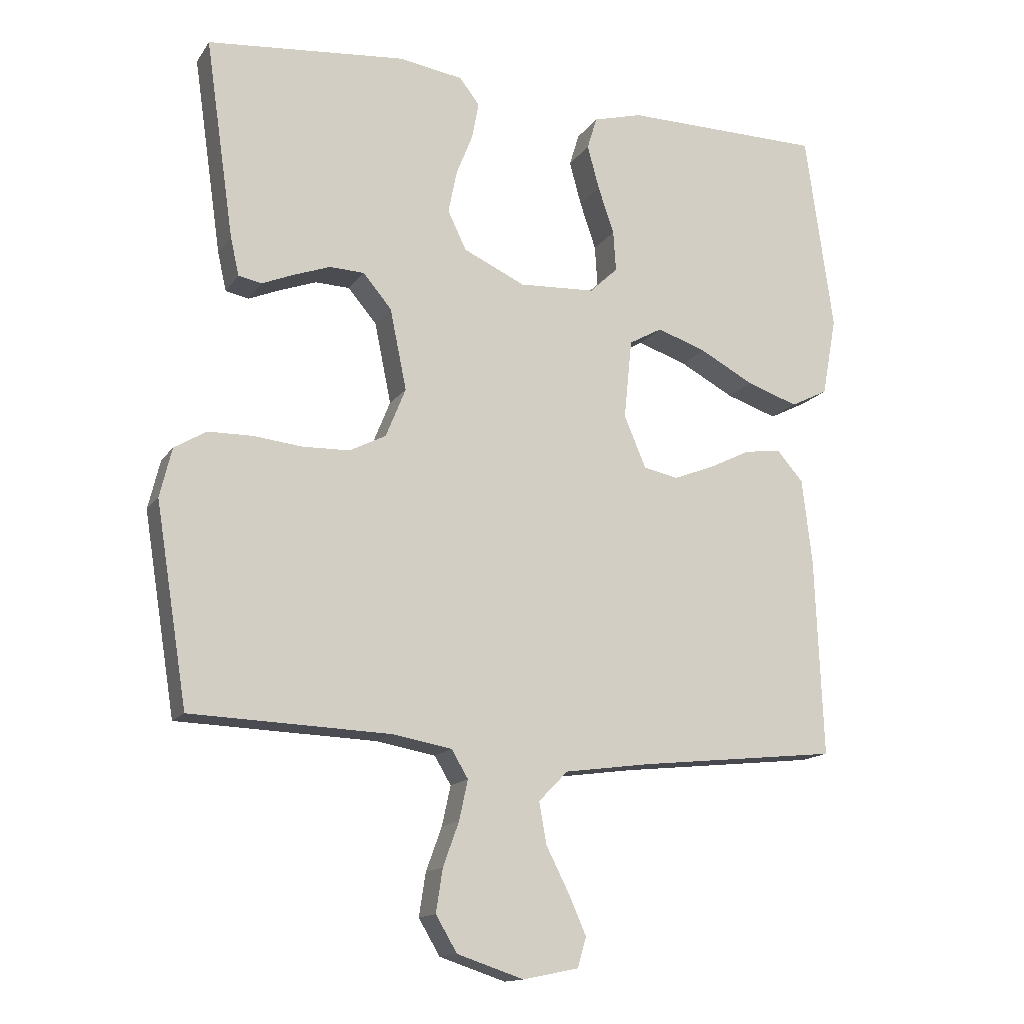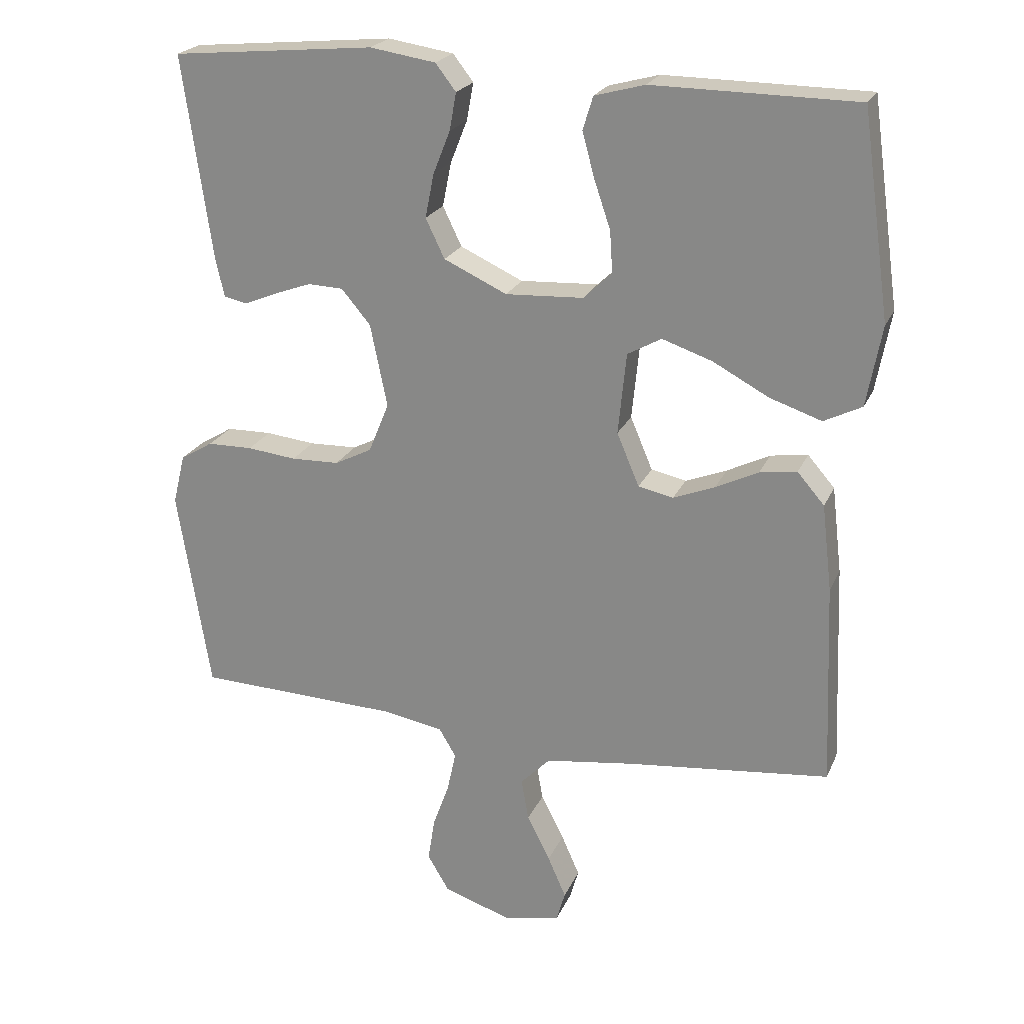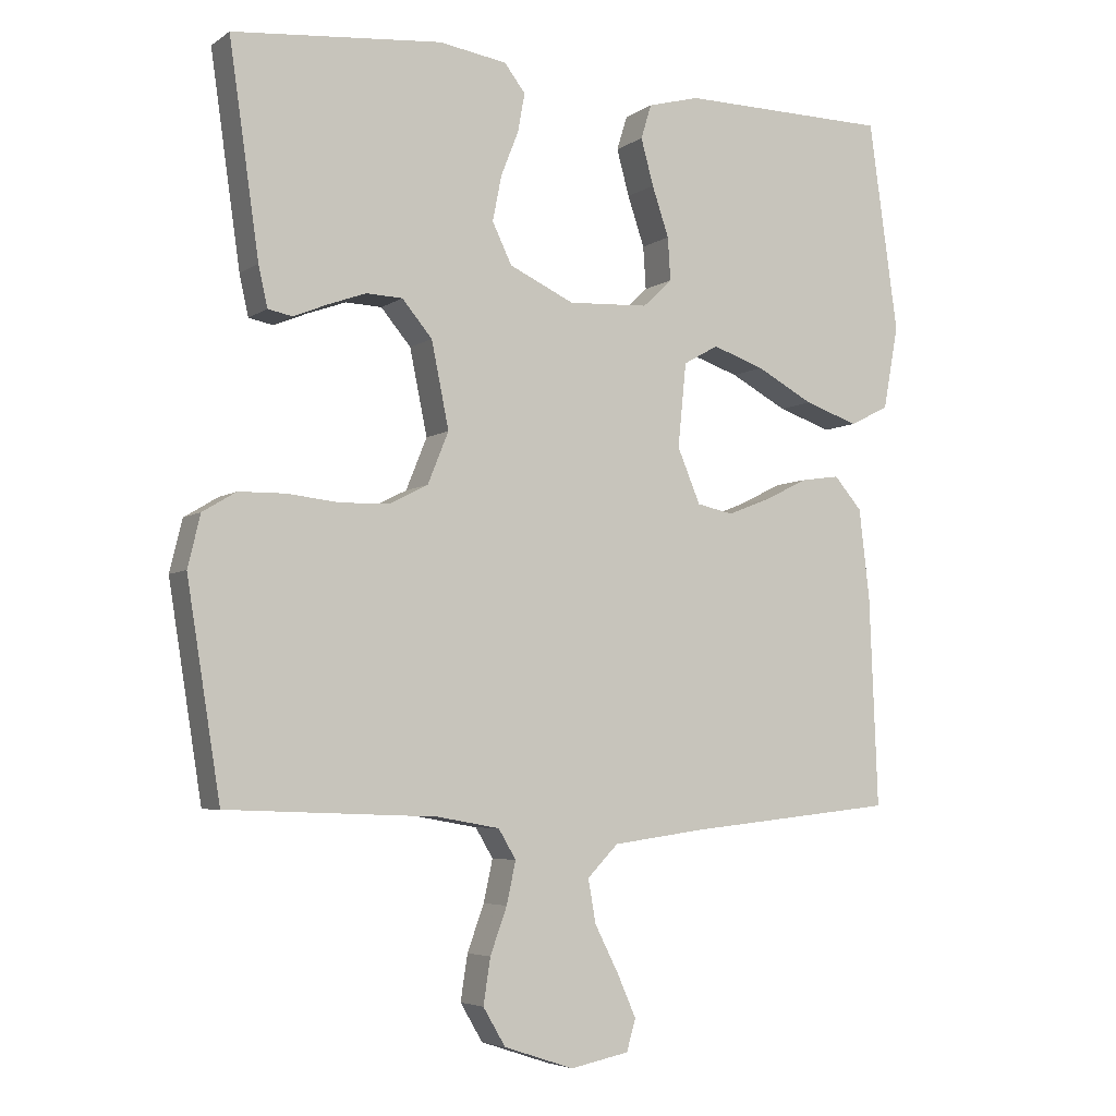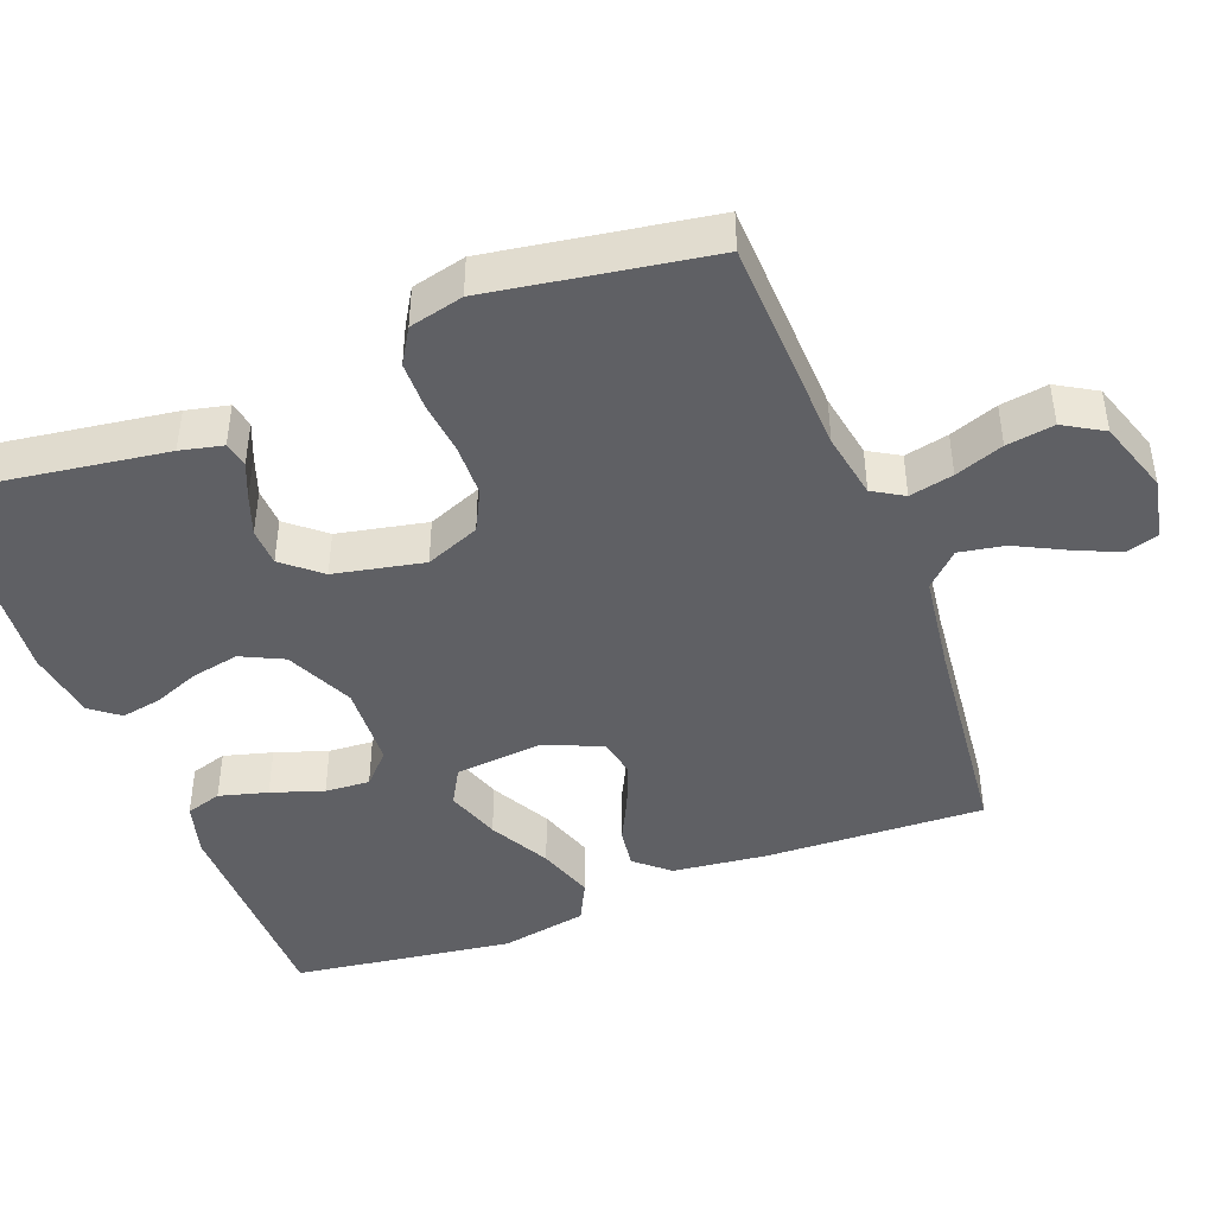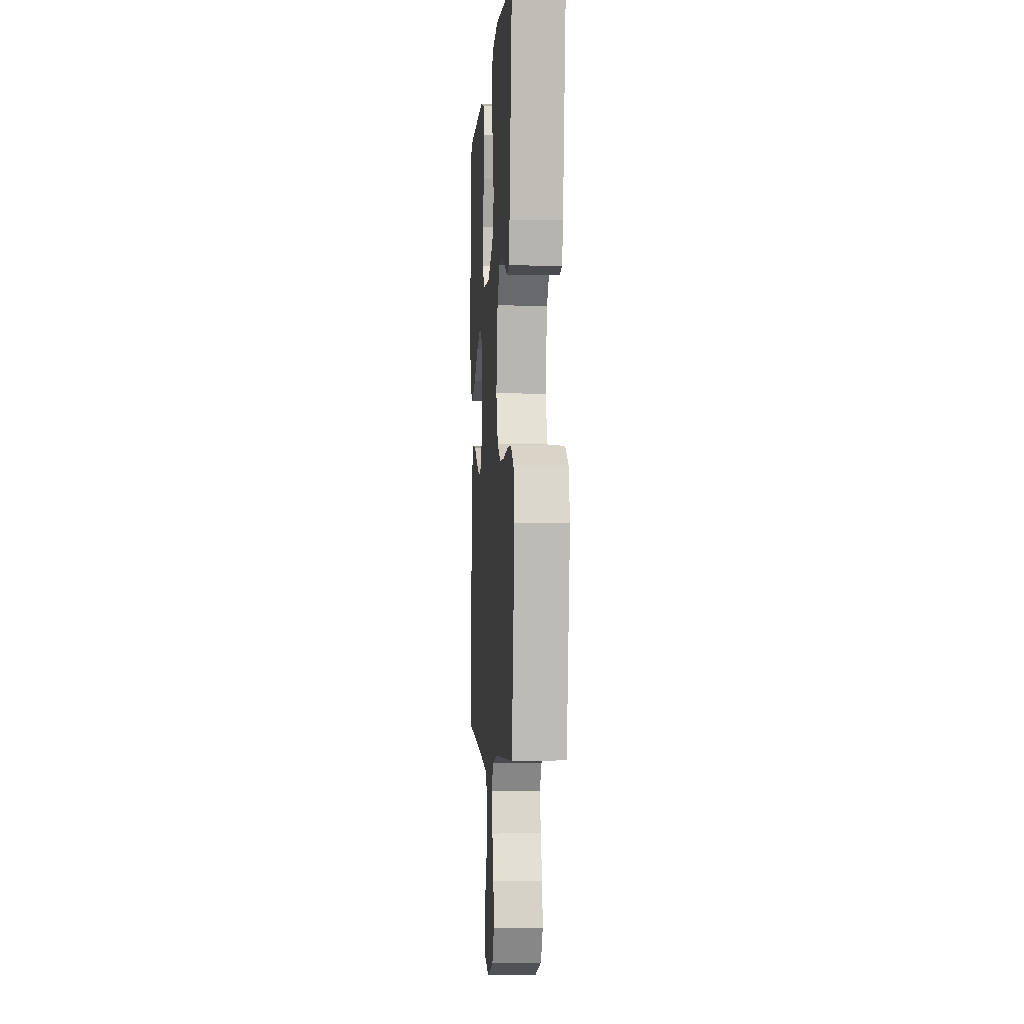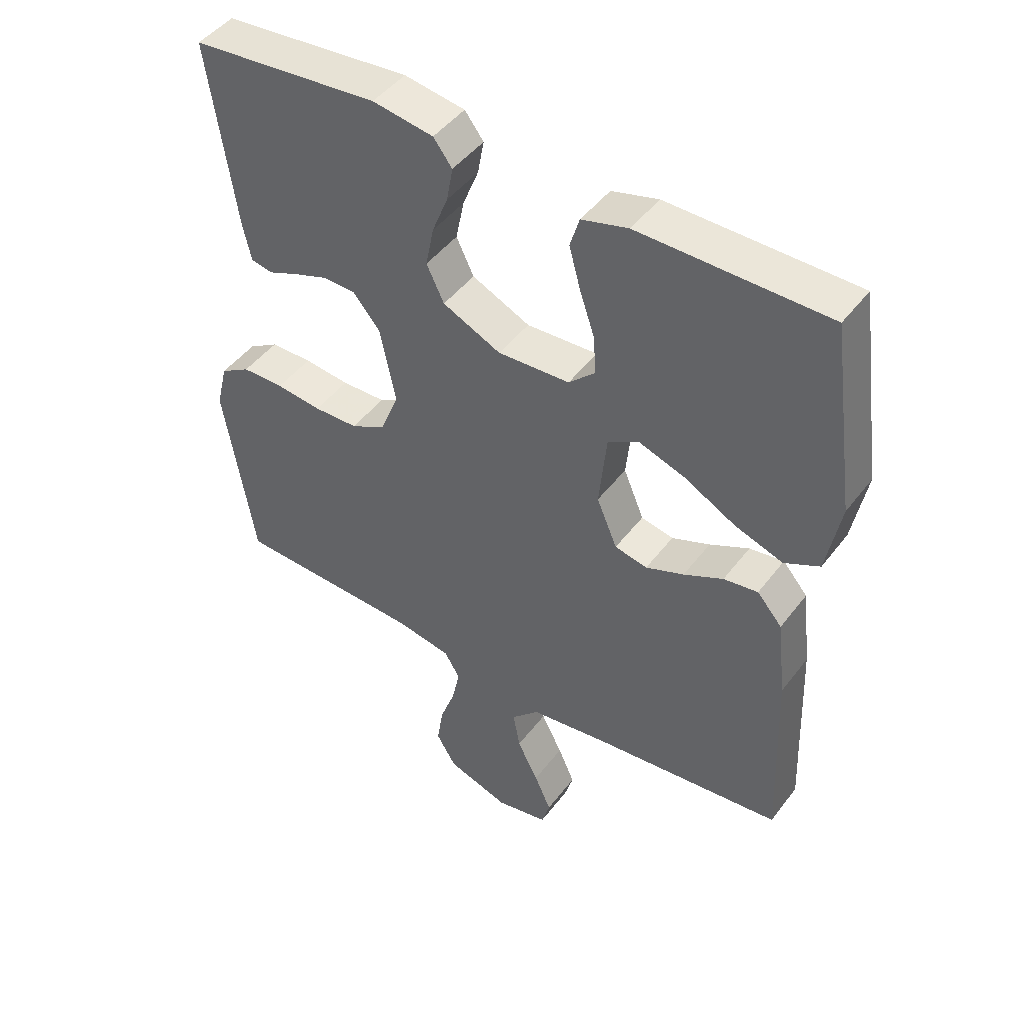
<metadata>
{"format":"obj","ext":"obj","renderer":"f3d","projection":"perspective","resolution":1024,"background":"white","views":[{"elev":-14.5,"azim":157.9,"up":"+Z"},{"elev":22.4,"azim":-160.9,"up":"+Z"},{"elev":-5.1,"azim":152.4,"up":"+Z"},{"elev":-44.3,"azim":111.0,"up":"+Y"},{"elev":-2.8,"azim":86.0,"up":"+Z"},{"elev":46.4,"azim":-145.0,"up":"+Z"}]}
</metadata>
<code>
v -0.5 0.07 -0.5
v -0.488 0.07 -0.2
v -0.473 0.07 -0.072
v -0.433 0.07 -0.026
v -0.378 0.07 -0.034
v -0.315 0.07 -0.065
v -0.254 0.07 -0.089
v -0.202 0.07 -0.078
v -0.169 0.07 0
v -0.181 0.07 0.12
v -0.231 0.07 0.148
v -0.305 0.07 0.123
v -0.387 0.07 0.079
v -0.464 0.07 0.053
v -0.52 0.07 0.081
v -0.542 0.07 0.2
v -0.5 0.07 0.5
v -0.2 0.07 0.503
v -0.126 0.07 0.483
v -0.111 0.07 0.434
v -0.129 0.07 0.368
v -0.153 0.07 0.297
v -0.157 0.07 0.236
v -0.115 0.07 0.196
v 0 0.07 0.19
v 0.093 0.07 0.233
v 0.121 0.07 0.291
v 0.108 0.07 0.356
v 0.083 0.07 0.419
v 0.073 0.07 0.474
v 0.103 0.07 0.513
v 0.2 0.07 0.528
v 0.5 0.07 0.5
v 0.457 0.07 0.2
v 0.444 0.07 0.142
v 0.409 0.07 0.135
v 0.361 0.07 0.155
v 0.306 0.07 0.175
v 0.254 0.07 0.173
v 0.211 0.07 0.122
v 0.186 0.07 0
v 0.216 0.07 -0.074
v 0.271 0.07 -0.102
v 0.342 0.07 -0.104
v 0.415 0.07 -0.096
v 0.482 0.07 -0.097
v 0.53 0.07 -0.126
v 0.548 0.07 -0.2
v 0.5 0.07 -0.5
v 0.2 0.07 -0.511
v 0.11 0.07 -0.527
v 0.085 0.07 -0.569
v 0.098 0.07 -0.629
v 0.122 0.07 -0.695
v 0.132 0.07 -0.76
v 0.1 0.07 -0.814
v 0 0.07 -0.847
v -0.084 0.07 -0.83
v -0.097 0.07 -0.785
v -0.07 0.07 -0.724
v -0.036 0.07 -0.657
v -0.025 0.07 -0.595
v -0.069 0.07 -0.55
v -0.2 0.07 -0.532
v -0.5 0 -0.5
v -0.488 0 -0.2
v -0.473 0 -0.072
v -0.433 0 -0.026
v -0.378 0 -0.034
v -0.315 0 -0.065
v -0.254 0 -0.089
v -0.202 0 -0.078
v -0.169 0 0
v -0.181 0 0.12
v -0.231 0 0.148
v -0.305 0 0.123
v -0.387 0 0.079
v -0.464 0 0.053
v -0.52 0 0.081
v -0.542 0 0.2
v -0.5 0 0.5
v -0.2 0 0.503
v -0.126 0 0.483
v -0.111 0 0.434
v -0.129 0 0.368
v -0.153 0 0.297
v -0.157 0 0.236
v -0.115 0 0.196
v 0 0 0.19
v 0.093 0 0.233
v 0.121 0 0.291
v 0.108 0 0.356
v 0.083 0 0.419
v 0.073 0 0.474
v 0.103 0 0.513
v 0.2 0 0.528
v 0.5 0 0.5
v 0.457 0 0.2
v 0.444 0 0.142
v 0.409 0 0.135
v 0.361 0 0.155
v 0.306 0 0.175
v 0.254 0 0.173
v 0.211 0 0.122
v 0.186 0 0
v 0.216 0 -0.074
v 0.271 0 -0.102
v 0.342 0 -0.104
v 0.415 0 -0.096
v 0.482 0 -0.097
v 0.53 0 -0.126
v 0.548 0 -0.2
v 0.5 0 -0.5
v 0.2 0 -0.511
v 0.11 0 -0.527
v 0.085 0 -0.569
v 0.098 0 -0.629
v 0.122 0 -0.695
v 0.132 0 -0.76
v 0.1 0 -0.814
v 0 0 -0.847
v -0.084 0 -0.83
v -0.097 0 -0.785
v -0.07 0 -0.724
v -0.036 0 -0.657
v -0.025 0 -0.595
v -0.069 0 -0.55
v -0.2 0 -0.532
f 58 59 60 61
f 56 57 58 61
f 56 61 62
f 53 54 55 56
f 52 53 56 62
f 51 52 62 63
f 47 48 49 50
f 44 45 46 47
f 43 44 47 50
f 42 43 50 51
f 34 35 36 37
f 34 37 38
f 33 34 38 39
f 28 29 30 31
f 27 28 31 32
f 19 20 21 22
f 17 18 19 22
f 17 22 23
f 16 17 23 24
f 12 13 14 15
f 11 12 15 16
f 3 4 5 6
f 3 6 7
f 64 1 2 3
f 64 3 7
f 63 64 7 8
f 41 42 51 63
f 40 41 63 8
f 39 40 8 9
f 27 32 33 39
f 26 27 39
f 25 26 39 9
f 11 16 24 25
f 10 11 25
f 9 10 25
f 125 124 123 122
f 125 122 121 120
f 126 125 120
f 120 119 118 117
f 126 120 117 116
f 127 126 116 115
f 114 113 112 111
f 111 110 109 108
f 114 111 108 107
f 115 114 107 106
f 101 100 99 98
f 102 101 98
f 103 102 98 97
f 95 94 93 92
f 96 95 92 91
f 86 85 84 83
f 86 83 82 81
f 87 86 81
f 88 87 81 80
f 79 78 77 76
f 80 79 76 75
f 70 69 68 67
f 71 70 67
f 67 66 65 128
f 71 67 128
f 72 71 128 127
f 127 115 106 105
f 72 127 105 104
f 73 72 104 103
f 103 97 96 91
f 103 91 90
f 73 103 90 89
f 89 88 80 75
f 89 75 74
f 89 74 73
f 1 65 66 2
f 2 66 67 3
f 3 67 68 4
f 4 68 69 5
f 5 69 70 6
f 6 70 71 7
f 7 71 72 8
f 8 72 73 9
f 9 73 74 10
f 10 74 75 11
f 11 75 76 12
f 12 76 77 13
f 13 77 78 14
f 14 78 79 15
f 15 79 80 16
f 16 80 81 17
f 17 81 82 18
f 18 82 83 19
f 19 83 84 20
f 20 84 85 21
f 21 85 86 22
f 22 86 87 23
f 23 87 88 24
f 24 88 89 25
f 25 89 90 26
f 26 90 91 27
f 27 91 92 28
f 28 92 93 29
f 29 93 94 30
f 30 94 95 31
f 31 95 96 32
f 32 96 97 33
f 33 97 98 34
f 34 98 99 35
f 35 99 100 36
f 36 100 101 37
f 37 101 102 38
f 38 102 103 39
f 39 103 104 40
f 40 104 105 41
f 41 105 106 42
f 42 106 107 43
f 43 107 108 44
f 44 108 109 45
f 45 109 110 46
f 46 110 111 47
f 47 111 112 48
f 48 112 113 49
f 49 113 114 50
f 50 114 115 51
f 51 115 116 52
f 52 116 117 53
f 53 117 118 54
f 54 118 119 55
f 55 119 120 56
f 56 120 121 57
f 57 121 122 58
f 58 122 123 59
f 59 123 124 60
f 60 124 125 61
f 61 125 126 62
f 62 126 127 63
f 63 127 128 64
f 64 128 65 1

</code>
